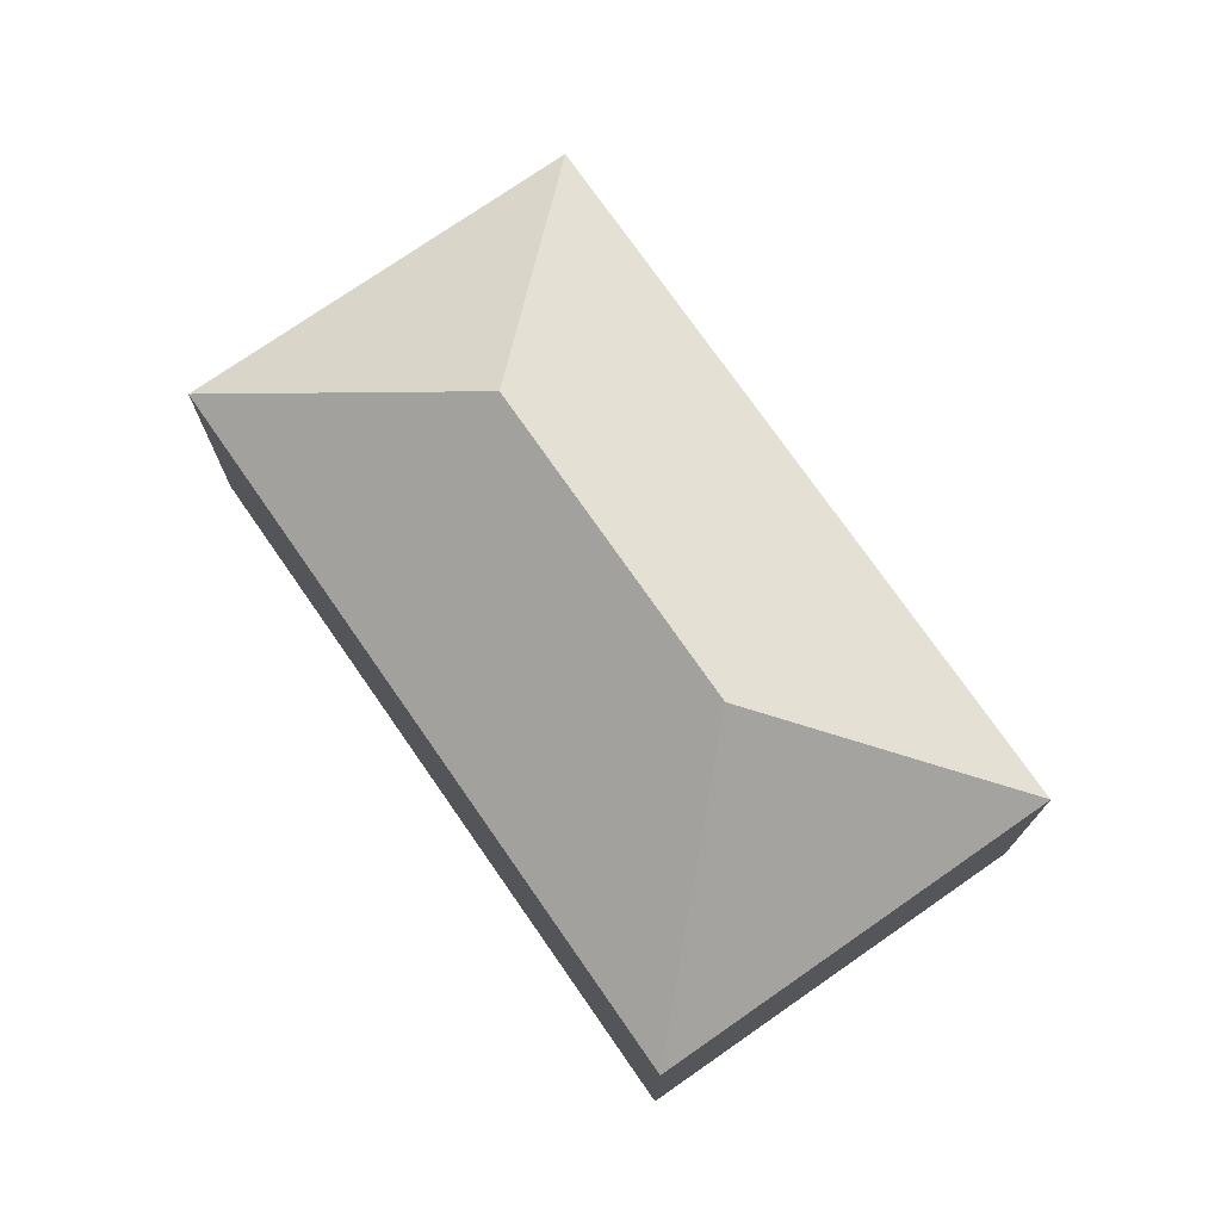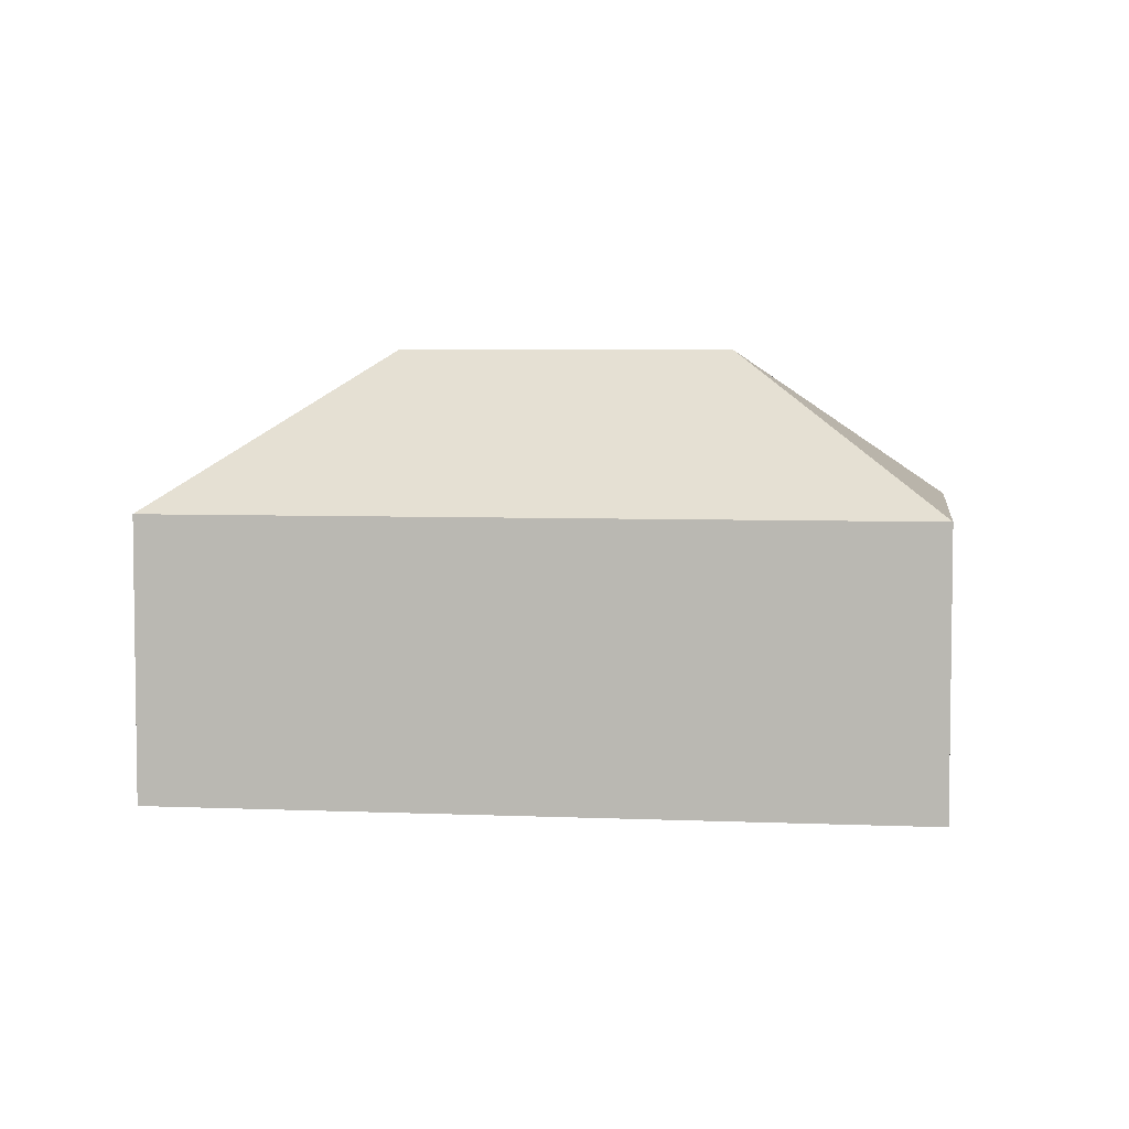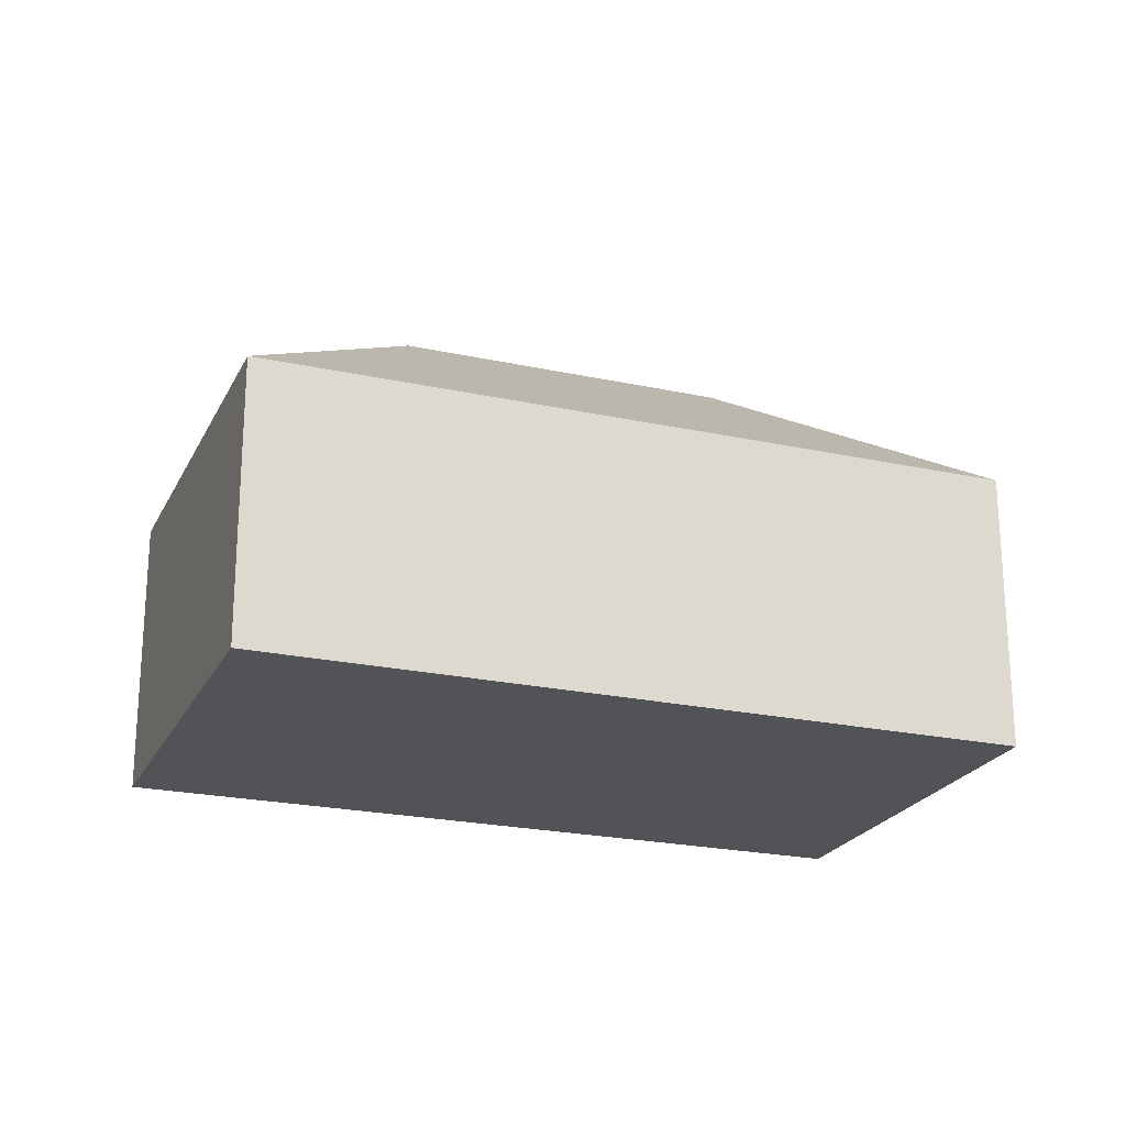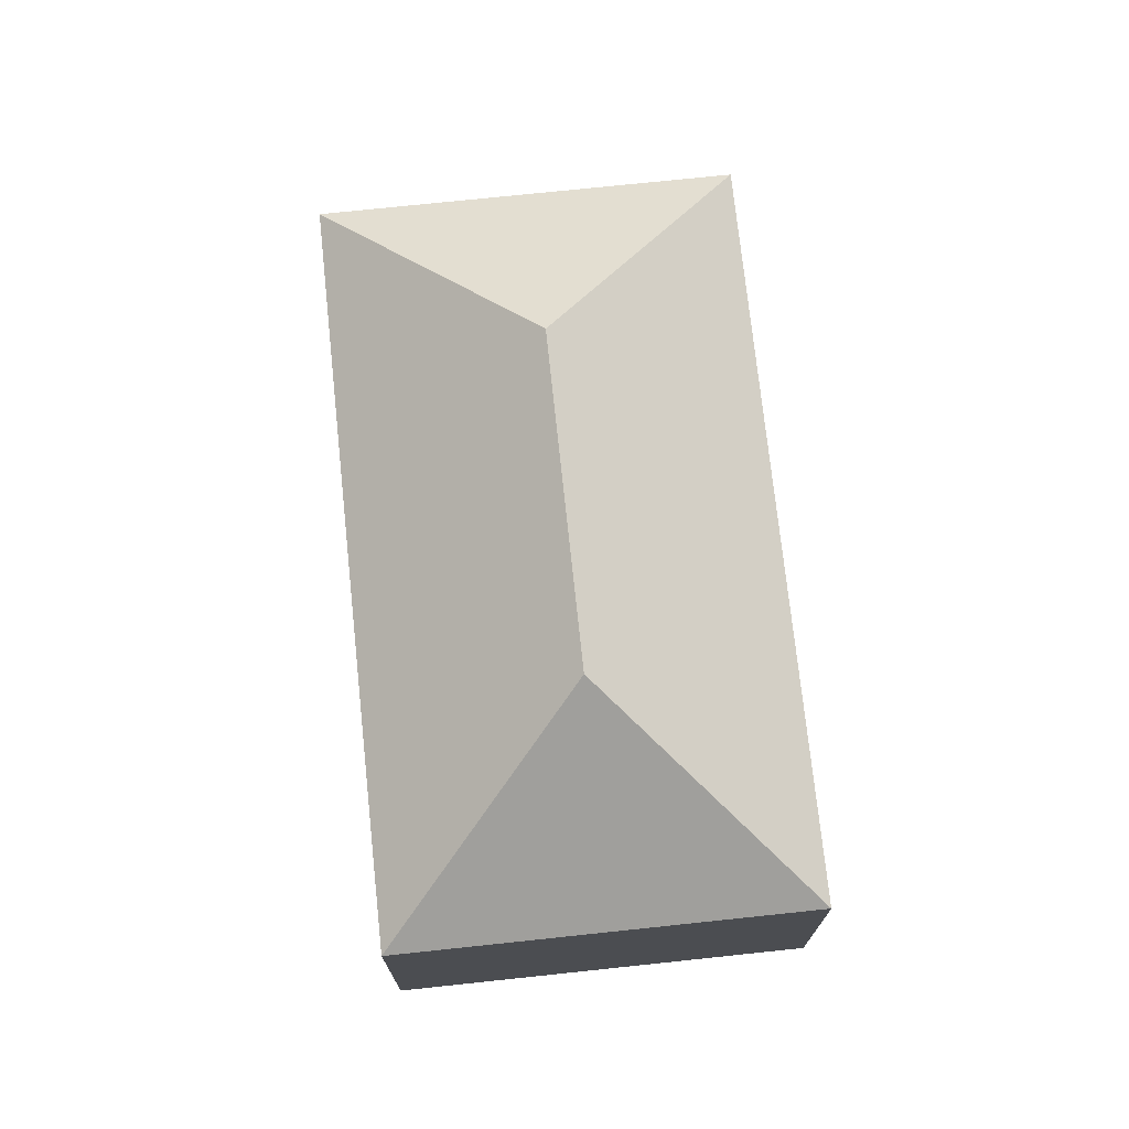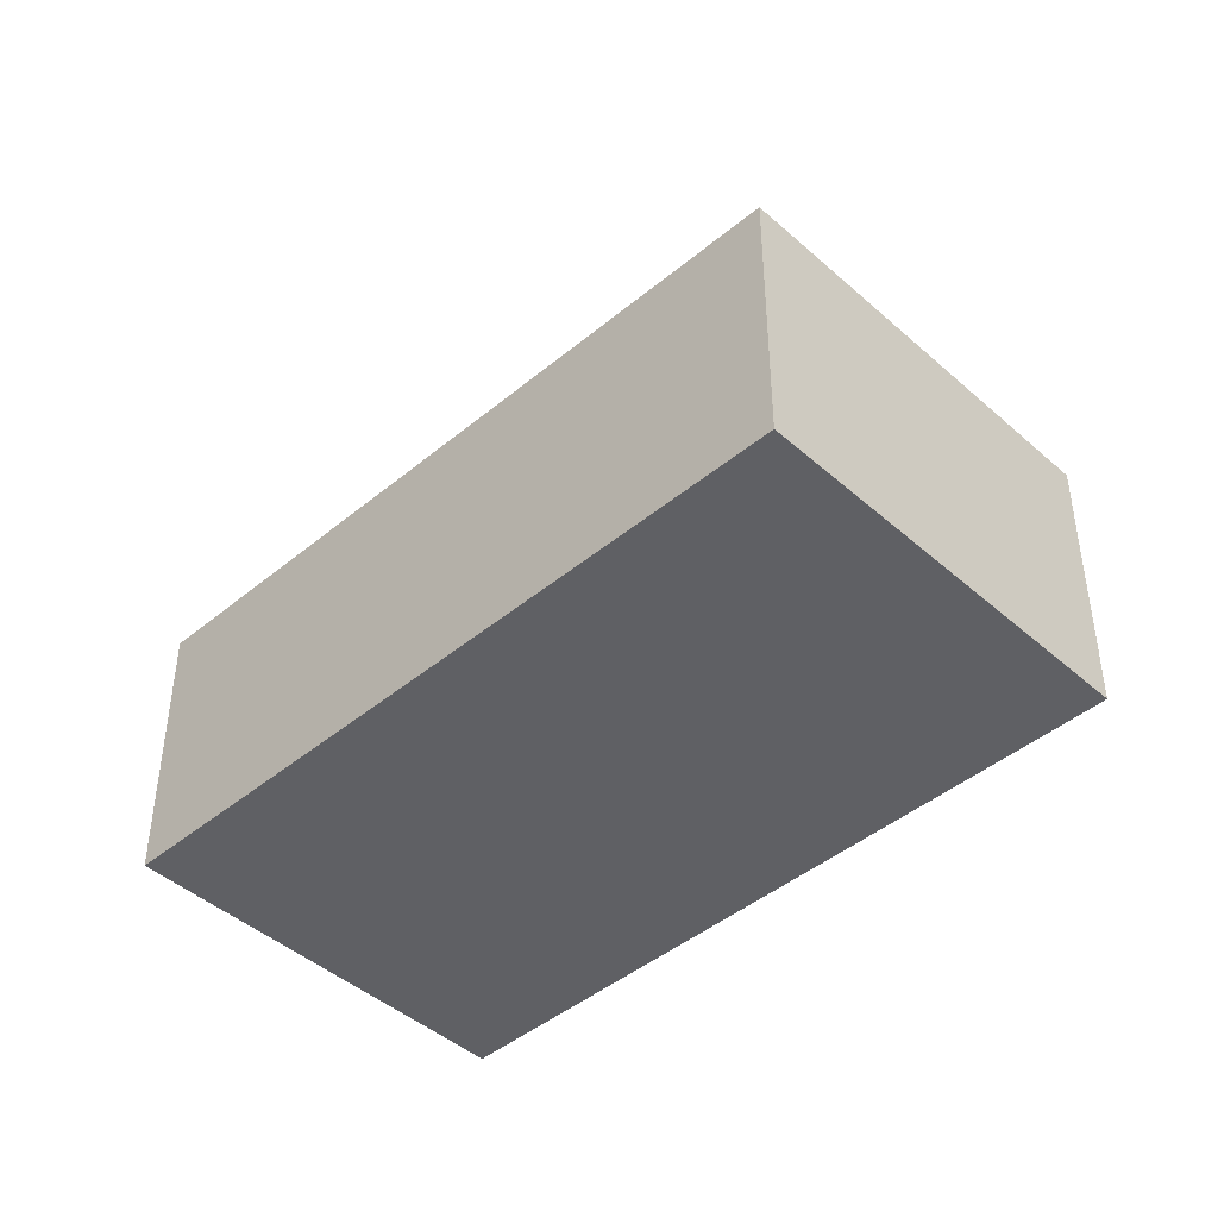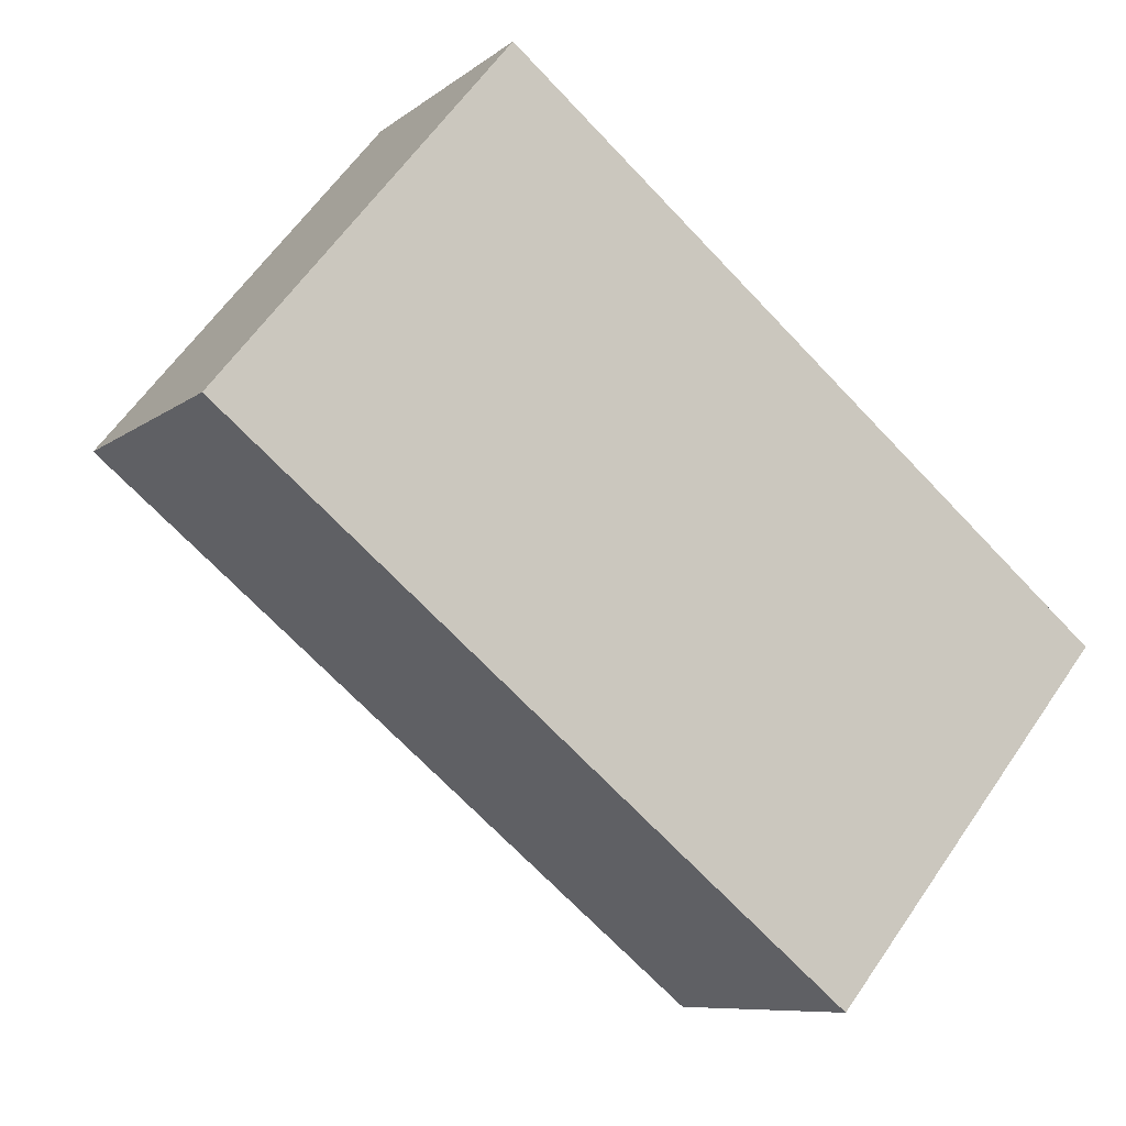
<metadata>
{"format":"obj","ext":"obj","renderer":"f3d","projection":"perspective","resolution":1024,"background":"white","views":[{"elev":74.8,"azim":-85.5,"up":"+Y"},{"elev":5.2,"azim":47.0,"up":"+Y"},{"elev":-22.5,"azim":-161.3,"up":"+Y"},{"elev":73.4,"azim":123.3,"up":"+Y"},{"elev":-44.3,"azim":-96.6,"up":"+Y"},{"elev":-8.4,"azim":-27.5,"up":"+Z"}]}
</metadata>
<code>
v  13.17 10.17 -4.325
v  7.029 6.546 7.176
v  20.21 6.546 -3.625
v  7.04 10.17 0.7
v  6.34 6.546 7.74
v  13.87 6.546 -11.37
v  0 6.546 4.008e-16
v  3.147 6.546 3.842
v  6.34 -4.739e-16 7.74
v  3.147 -2.353e-16 3.842
v  0 0 0
v  20.21 2.22e-16 -3.625
v  7.029 -4.394e-16 7.176
v  13.87 6.959e-16 -11.37
g defaultobject
f 1 2 3
f 2 1 4
f 2 4 5
f 1 3 6
f 4 6 7
f 6 4 1
f 8 4 7
f 4 8 5
f 8 9 5
f 9 8 7
f 9 7 10
f 10 7 11
f 9 2 5
f 2 9 3
f 3 9 12
f 12 9 13
f 12 6 3
f 6 12 14
f 14 7 6
f 7 14 11
f 13 14 12
f 14 13 9
f 14 9 10
f 14 10 11

</code>
